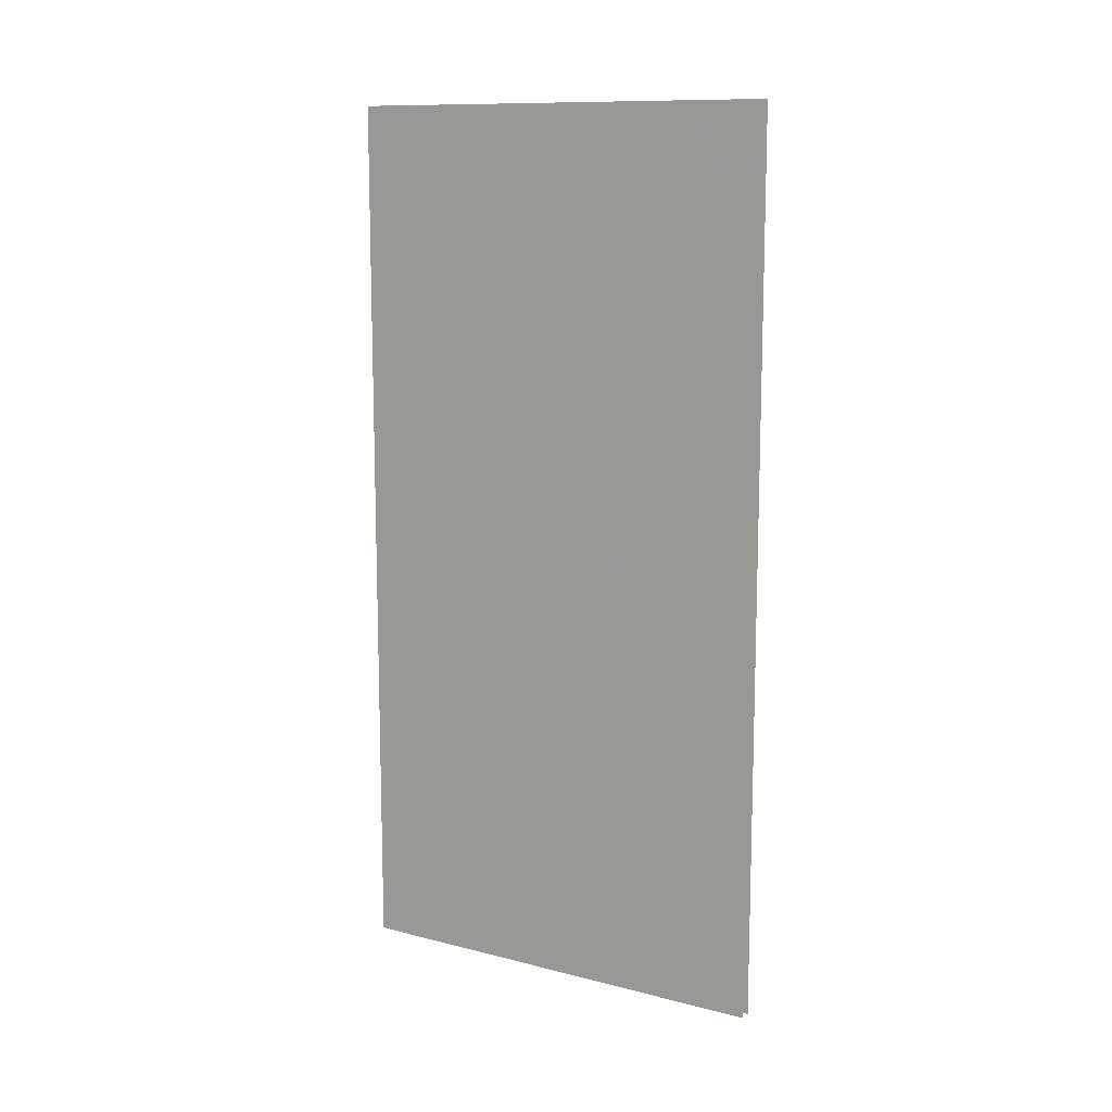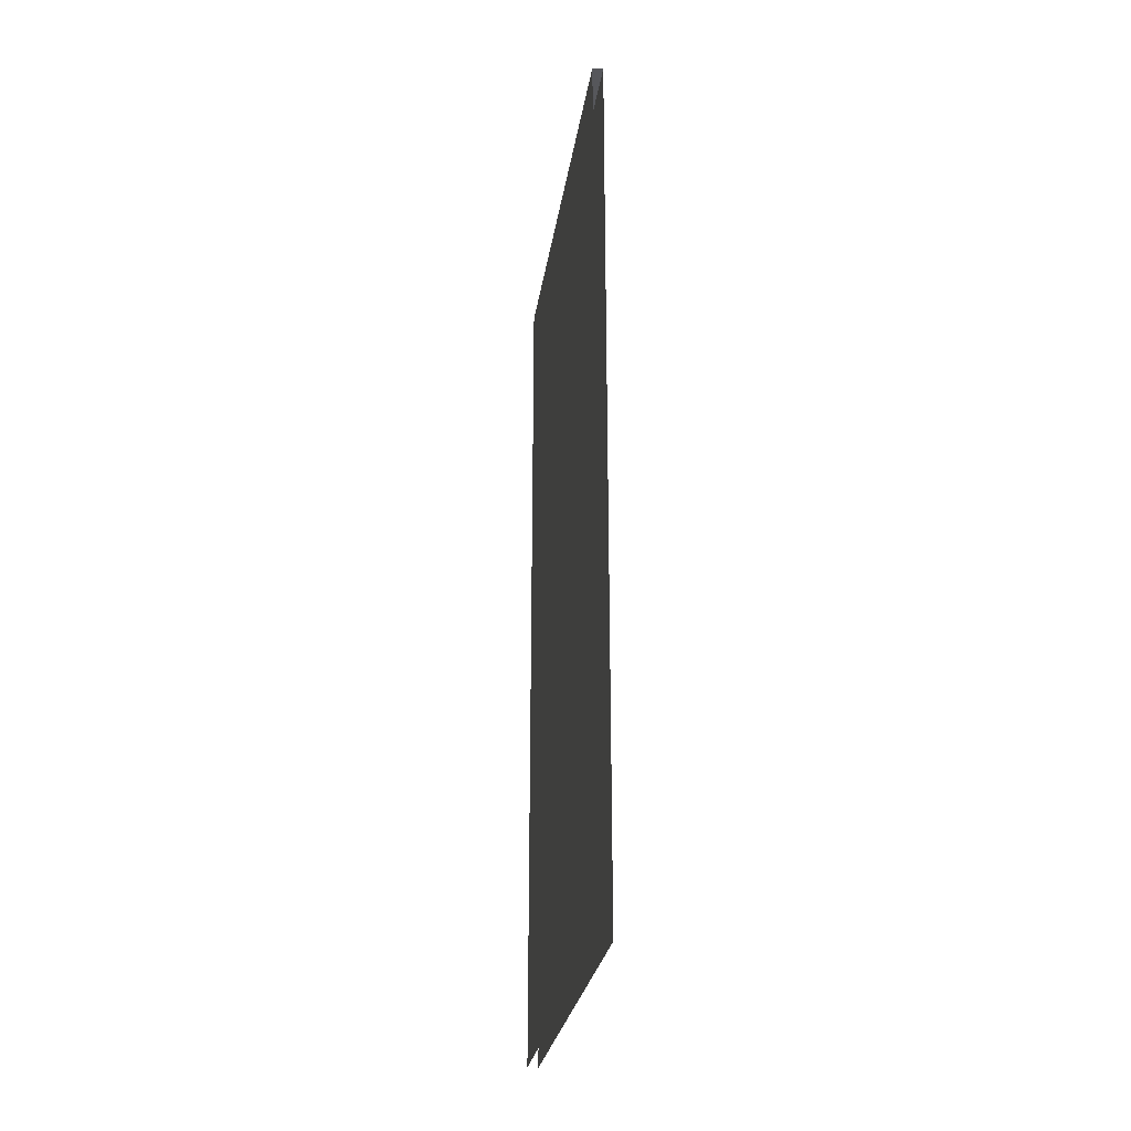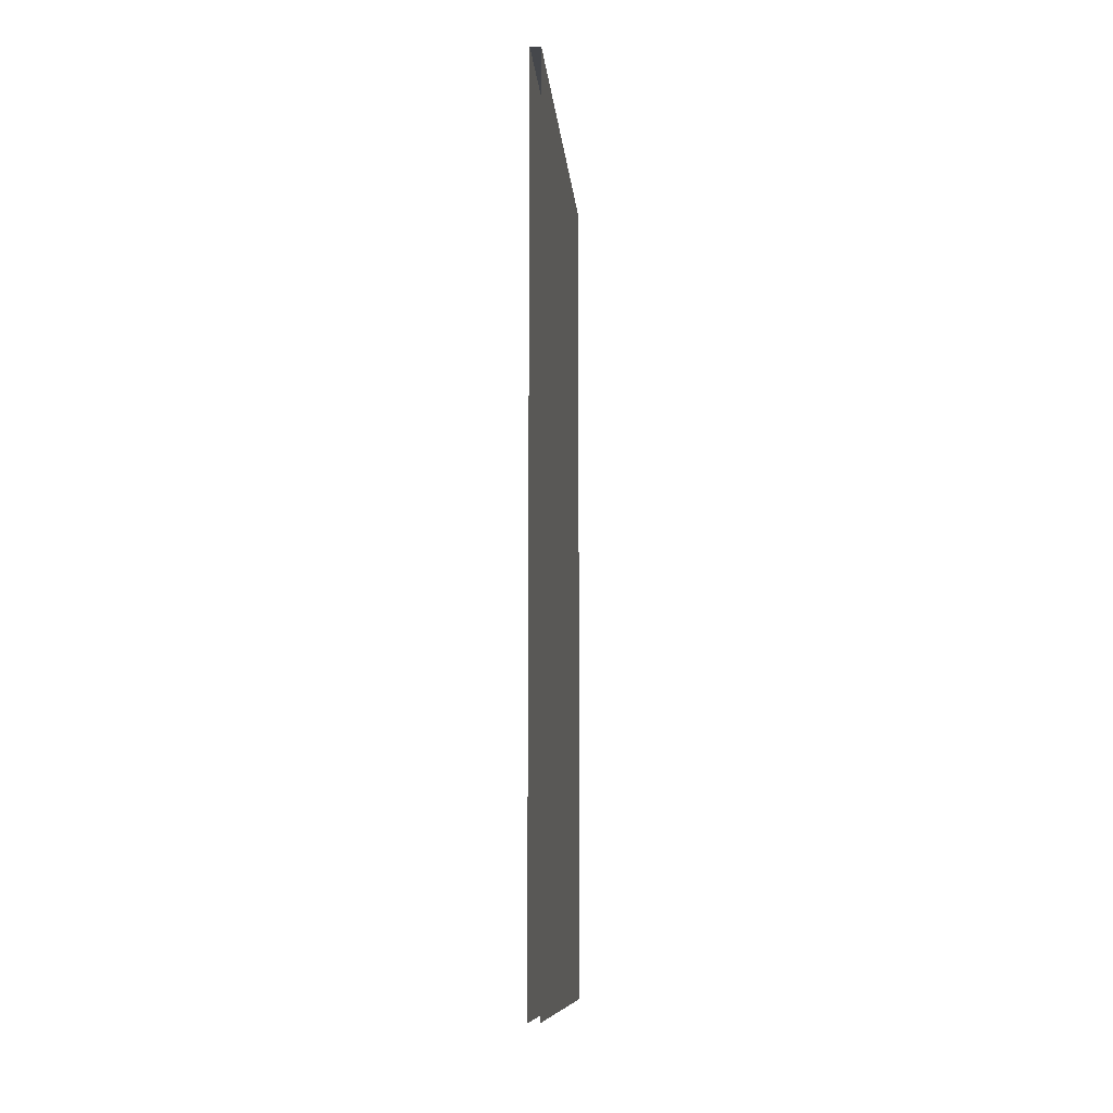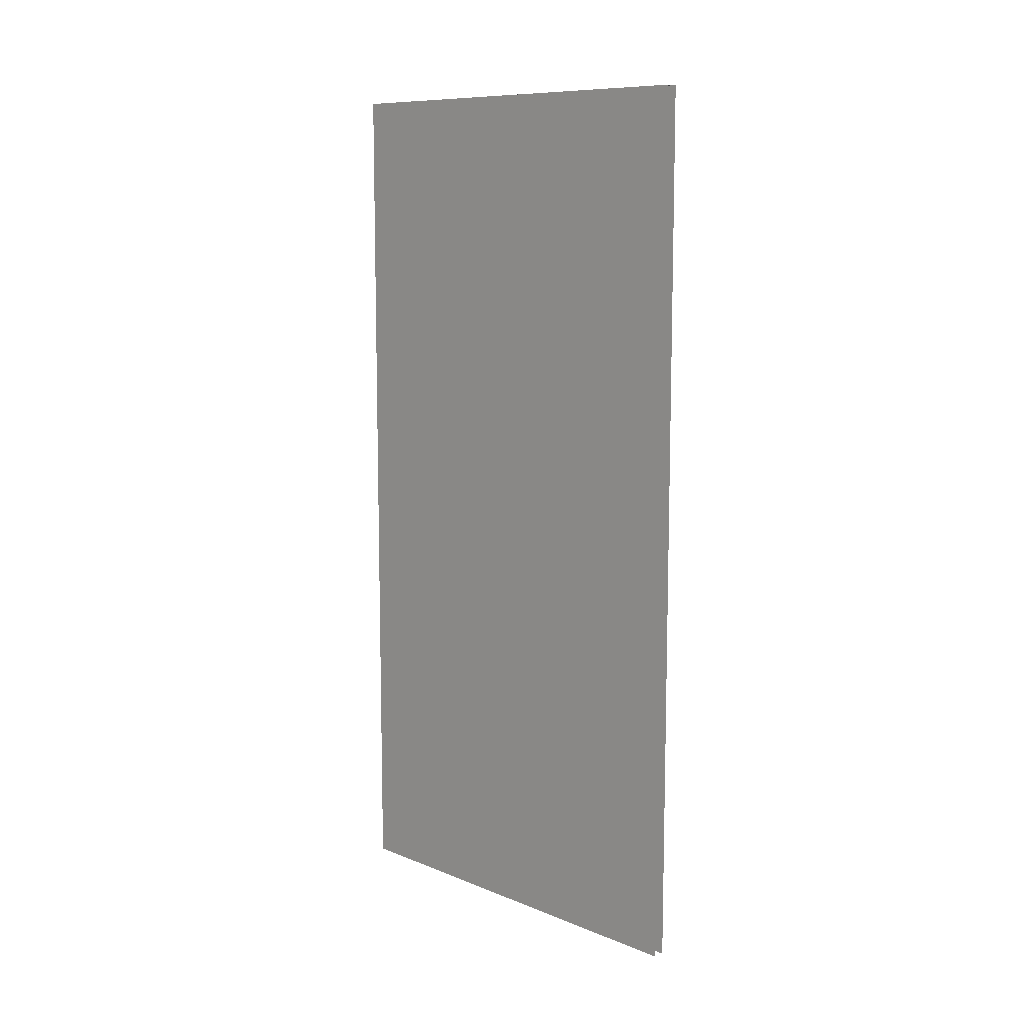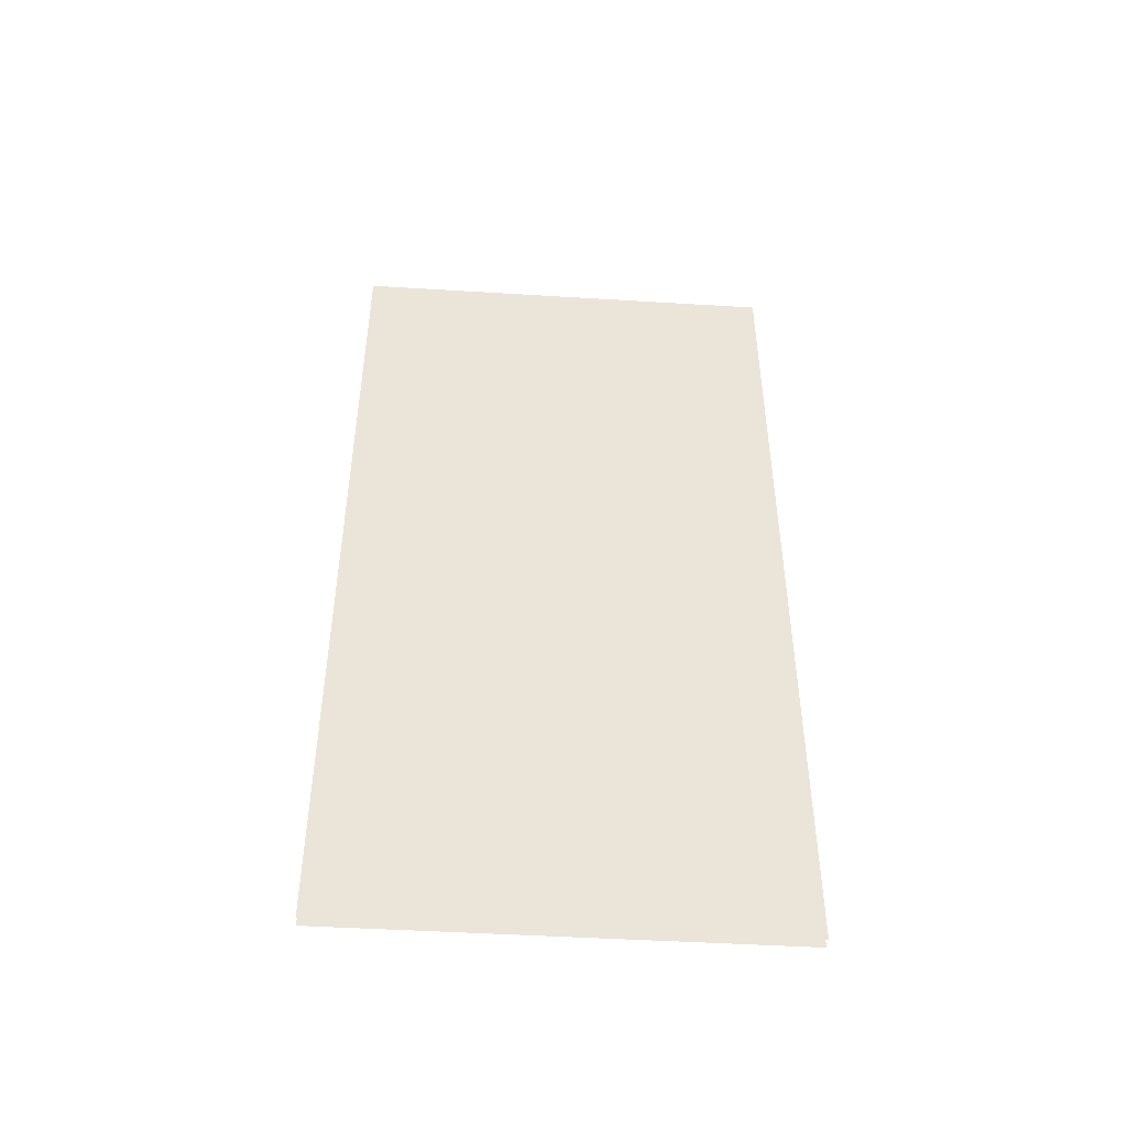
<metadata>
{"format":"obj","ext":"obj","renderer":"f3d","projection":"perspective","resolution":1024,"background":"white","views":[{"elev":11.7,"azim":-58.8,"up":"+Y"},{"elev":-27.3,"azim":-8.4,"up":"+Y"},{"elev":-10.4,"azim":5.1,"up":"+Y"},{"elev":9.8,"azim":-44.3,"up":"+Y"},{"elev":-46.6,"azim":-94.0,"up":"+Y"}]}
</metadata>
<code>
v 0.0125 -0.245 -0.5035
v 0.0125 1.785 -0.5035
v -0.0125 -0.245 -0.5035
v -0.0125 1.785 -0.5035
v 0.0125 -0.245 0.5035
v 0.0125 1.785 0.5035
v -0.0125 -0.245 0.5035
v -0.0125 1.785 0.5035
f 2 6 5
f 5 1 2
f 7 8 4
f 4 3 7
f 6 2 4
f 4 8 6

</code>
